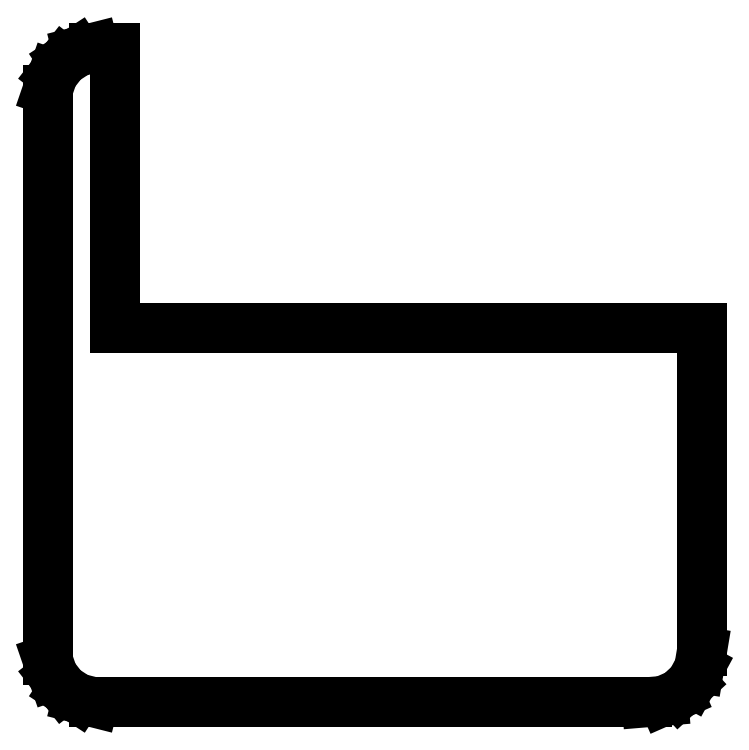
<metadata>
{"format":"dxf","ext":"dxf","renderer":"ezdxf+matplotlib","layout":"modelspace","background":"white","min_lineweight":24,"dpi":150}
</metadata>
<code>
0
SECTION
2
ENTITIES
0
LINE
8
0
10
72.47
20
0.1836
11
74.28
21
0.977
0
LINE
8
0
10
74.28
20
0.977
11
75.73
21
2.315
0
LINE
8
0
10
75.73
20
2.315
11
76.67
21
4.052
0
LINE
8
0
10
76.67
20
4.052
11
77
21
6
0
LINE
8
0
10
77
20
6
11
77
21
44
0
LINE
8
0
10
77
20
44
11
8
21
44
0
LINE
8
0
10
8
20
44
11
8
21
76.98
0
LINE
8
0
10
8
20
76.98
11
5.505
21
76.98
0
LINE
8
0
10
5.505
20
76.98
11
3.59
21
76.49
0
LINE
8
0
10
3.59
20
76.49
11
1.936
21
75.41
0
LINE
8
0
10
1.936
20
75.41
11
0.7232
21
73.86
0
LINE
8
0
10
0.7232
20
73.86
11
0.08183
21
71.99
0
LINE
8
0
10
0.08183
20
71.99
11
0.08183
21
5.012
0
LINE
8
0
10
0.08183
20
5.012
11
0.7232
21
3.144
0
LINE
8
0
10
0.7232
20
3.144
11
1.936
21
1.586
0
LINE
8
0
10
1.936
20
1.586
11
3.59
21
0.5054
0
LINE
8
0
10
3.59
20
0.5054
11
5.505
21
0.02051
0
LINE
8
0
10
5.505
20
0.02051
11
70.5
21
0.02051
0
LINE
8
0
10
70.5
20
0.02051
11
72.47
21
0.1836
0
ENDSEC
0
EOF

</code>
